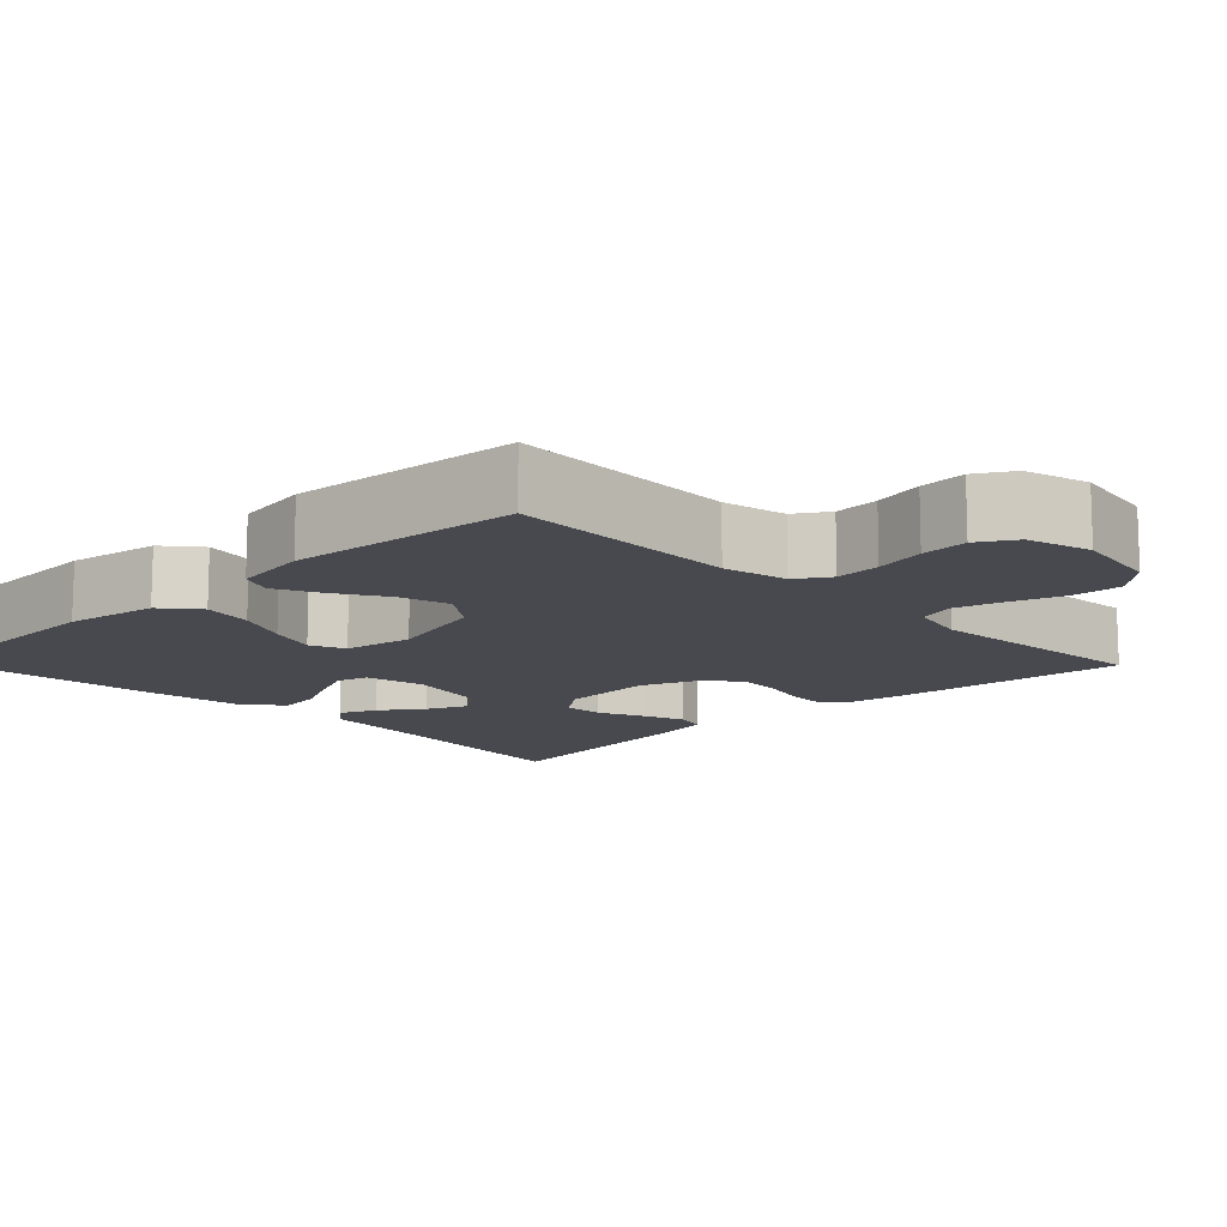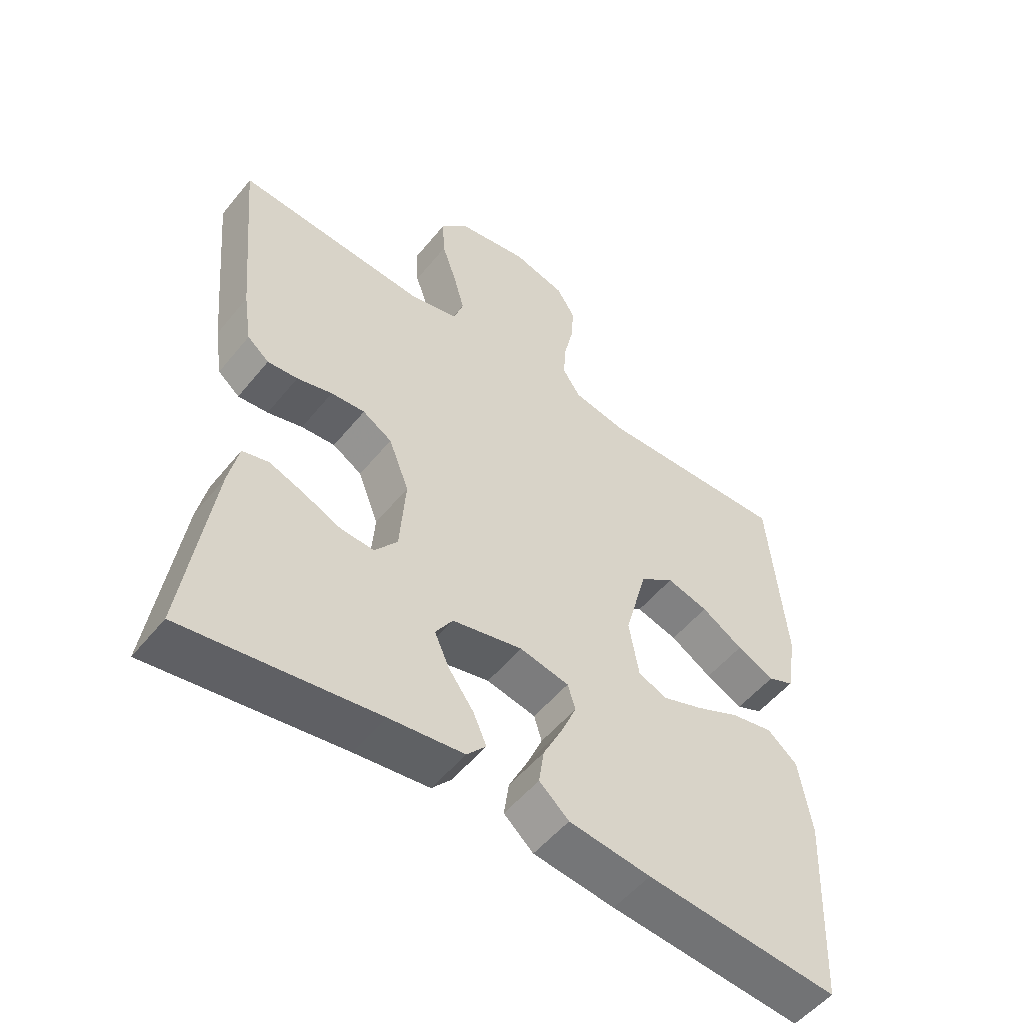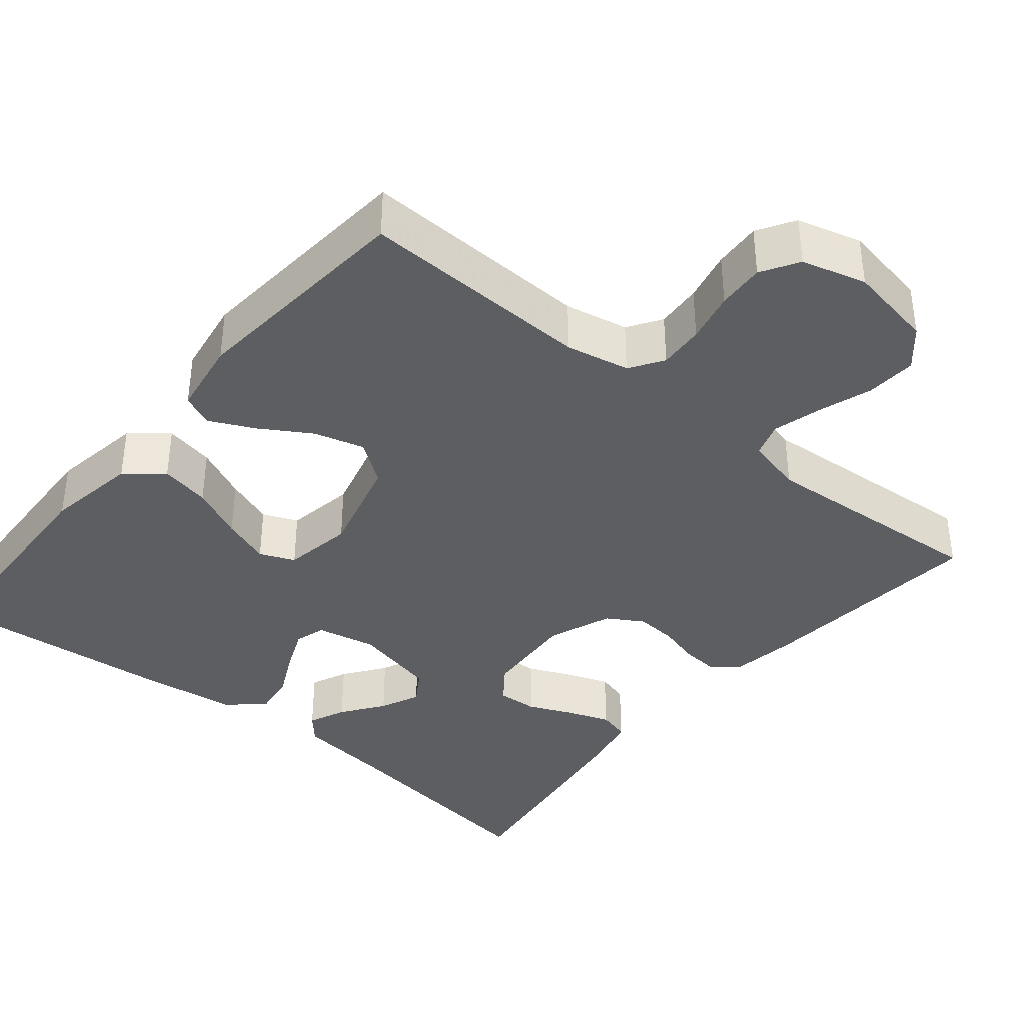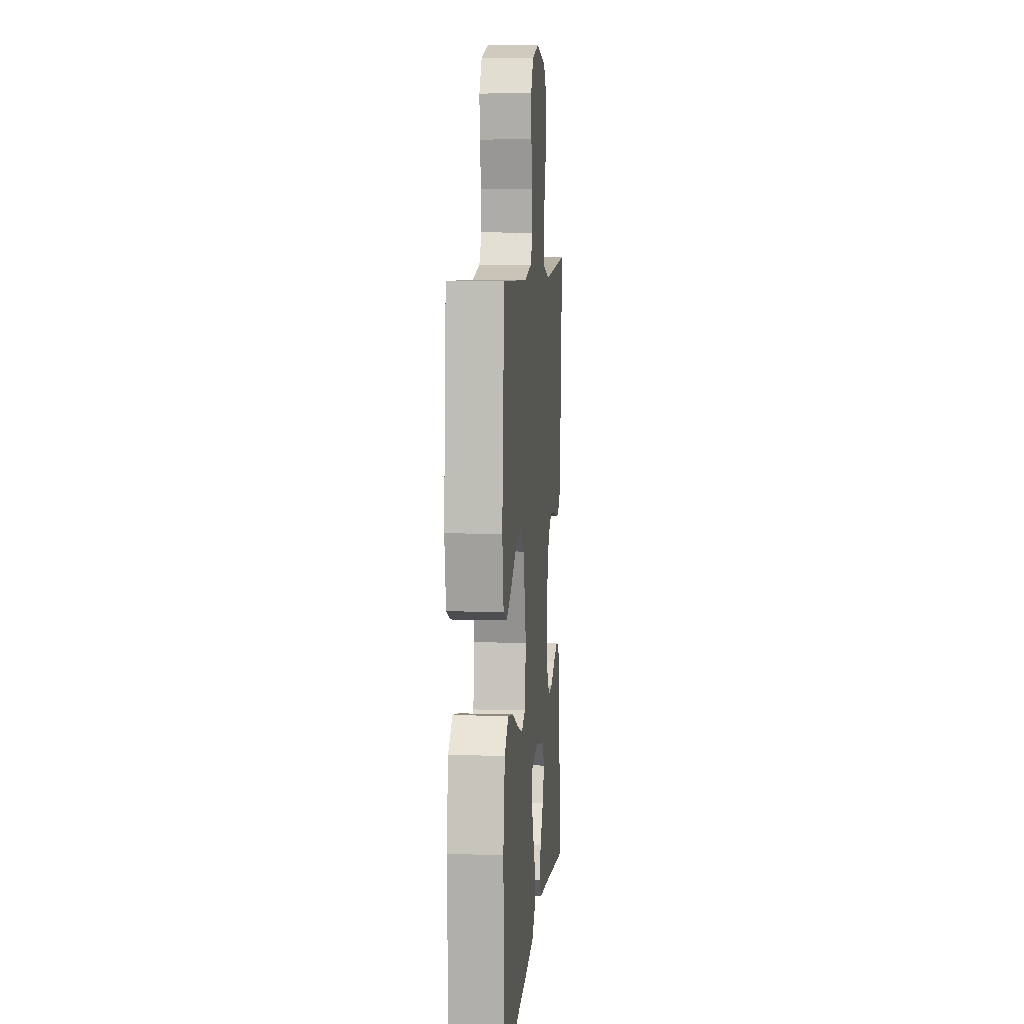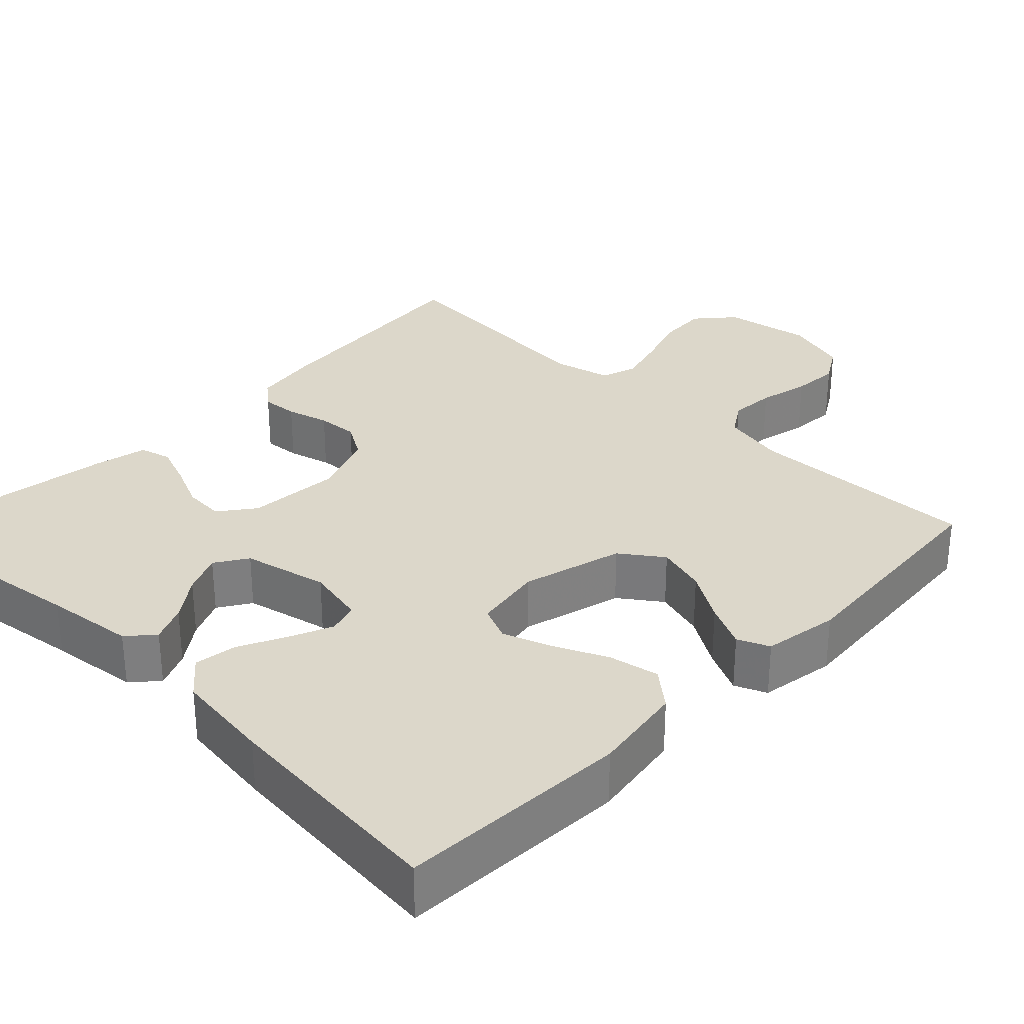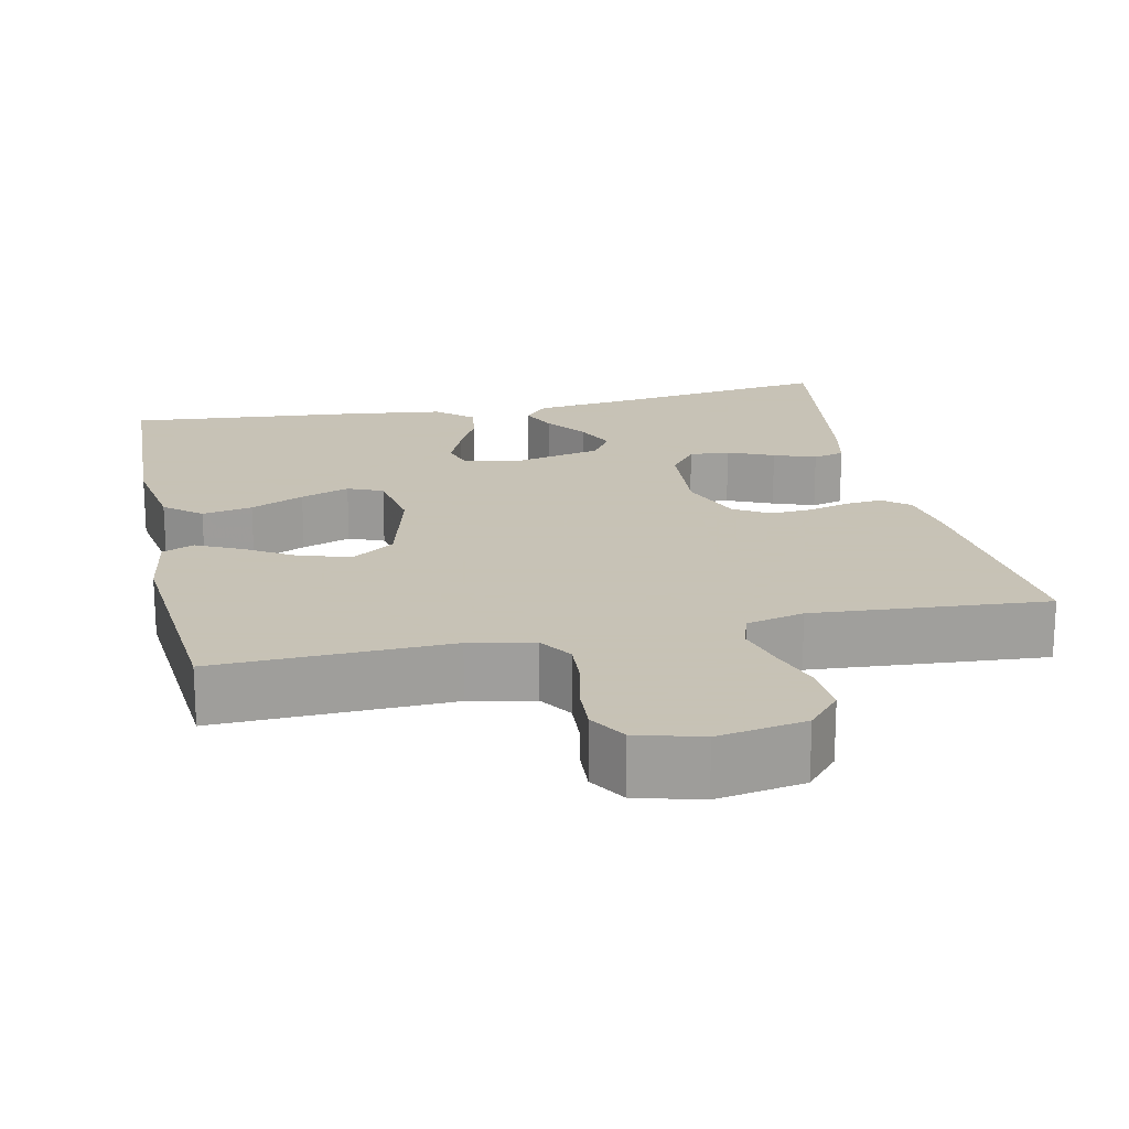
<metadata>
{"format":"obj","ext":"obj","renderer":"f3d","projection":"perspective","resolution":1024,"background":"white","views":[{"elev":-12.6,"azim":-45.9,"up":"+Y"},{"elev":-53.1,"azim":141.9,"up":"+Z"},{"elev":-38.0,"azim":-39.6,"up":"+Y"},{"elev":8.1,"azim":-84.8,"up":"+Z"},{"elev":30.8,"azim":-135.8,"up":"+Y"},{"elev":19.1,"azim":-12.1,"up":"+Y"}]}
</metadata>
<code>
v -0.5 0.07 0.5
v -0.2 0.07 0.49
v -0.117 0.07 0.507
v -0.089 0.07 0.55
v -0.093 0.07 0.609
v -0.108 0.07 0.675
v -0.112 0.07 0.736
v -0.083 0.07 0.784
v 0 0.07 0.807
v 0.113 0.07 0.787
v 0.155 0.07 0.739
v 0.151 0.07 0.674
v 0.128 0.07 0.605
v 0.111 0.07 0.542
v 0.126 0.07 0.496
v 0.2 0.07 0.478
v 0.5 0.07 0.5
v 0.472 0.07 0.2
v 0.459 0.07 0.116
v 0.425 0.07 0.088
v 0.378 0.07 0.092
v 0.323 0.07 0.107
v 0.27 0.07 0.111
v 0.224 0.07 0.083
v 0.192 0.07 0
v 0.201 0.07 -0.122
v 0.236 0.07 -0.168
v 0.288 0.07 -0.165
v 0.347 0.07 -0.139
v 0.401 0.07 -0.119
v 0.442 0.07 -0.13
v 0.457 0.07 -0.2
v 0.5 0.07 -0.5
v 0.2 0.07 -0.457
v 0.084 0.07 -0.443
v 0.054 0.07 -0.409
v 0.075 0.07 -0.361
v 0.114 0.07 -0.307
v 0.137 0.07 -0.255
v 0.11 0.07 -0.213
v 0 0.07 -0.188
v -0.077 0.07 -0.204
v -0.089 0.07 -0.244
v -0.065 0.07 -0.3
v -0.035 0.07 -0.361
v -0.027 0.07 -0.416
v -0.073 0.07 -0.457
v -0.2 0.07 -0.473
v -0.5 0.07 -0.5
v -0.514 0.07 -0.2
v -0.495 0.07 -0.08
v -0.448 0.07 -0.041
v -0.383 0.07 -0.054
v -0.314 0.07 -0.086
v -0.251 0.07 -0.109
v -0.206 0.07 -0.09
v -0.191 0.07 0
v -0.226 0.07 0.131
v -0.28 0.07 0.17
v -0.345 0.07 0.152
v -0.41 0.07 0.112
v -0.468 0.07 0.084
v -0.509 0.07 0.102
v -0.525 0.07 0.2
v -0.5 0 0.5
v -0.2 0 0.49
v -0.117 0 0.507
v -0.089 0 0.55
v -0.093 0 0.609
v -0.108 0 0.675
v -0.112 0 0.736
v -0.083 0 0.784
v 0 0 0.807
v 0.113 0 0.787
v 0.155 0 0.739
v 0.151 0 0.674
v 0.128 0 0.605
v 0.111 0 0.542
v 0.126 0 0.496
v 0.2 0 0.478
v 0.5 0 0.5
v 0.472 0 0.2
v 0.459 0 0.116
v 0.425 0 0.088
v 0.378 0 0.092
v 0.323 0 0.107
v 0.27 0 0.111
v 0.224 0 0.083
v 0.192 0 0
v 0.201 0 -0.122
v 0.236 0 -0.168
v 0.288 0 -0.165
v 0.347 0 -0.139
v 0.401 0 -0.119
v 0.442 0 -0.13
v 0.457 0 -0.2
v 0.5 0 -0.5
v 0.2 0 -0.457
v 0.084 0 -0.443
v 0.054 0 -0.409
v 0.075 0 -0.361
v 0.114 0 -0.307
v 0.137 0 -0.255
v 0.11 0 -0.213
v 0 0 -0.188
v -0.077 0 -0.204
v -0.089 0 -0.244
v -0.065 0 -0.3
v -0.035 0 -0.361
v -0.027 0 -0.416
v -0.073 0 -0.457
v -0.2 0 -0.473
v -0.5 0 -0.5
v -0.514 0 -0.2
v -0.495 0 -0.08
v -0.448 0 -0.041
v -0.383 0 -0.054
v -0.314 0 -0.086
v -0.251 0 -0.109
v -0.206 0 -0.09
v -0.191 0 0
v -0.226 0 0.131
v -0.28 0 0.17
v -0.345 0 0.152
v -0.41 0 0.112
v -0.468 0 0.084
v -0.509 0 0.102
v -0.525 0 0.2
f 64 1 2
f 63 64 2
f 62 63 2
f 61 62 2
f 60 61 2
f 59 60 2 3
f 58 59 3 4
f 57 58 4
f 56 57 4
f 52 53 54
f 51 52 54
f 50 51 54
f 49 50 54
f 48 49 54
f 47 48 54
f 46 47 54
f 45 46 54
f 44 45 54
f 43 44 54 55
f 42 43 55 56
f 36 37 38
f 35 36 38
f 34 35 38
f 34 38 39
f 33 34 39
f 32 33 39
f 31 32 39
f 30 31 39
f 29 30 39
f 28 29 39
f 27 28 39 40
f 20 21 22
f 19 20 22
f 18 19 22
f 17 18 22
f 16 17 22
f 15 16 22 23
f 11 12 13
f 10 11 13
f 9 10 13
f 8 9 13
f 7 8 13
f 6 7 13
f 5 6 13
f 4 5 13 14
f 4 14 15
f 56 4 15
f 42 56 15
f 41 42 15
f 15 23 24
f 15 24 25
f 41 15 25 26
f 26 27 40 41
f 66 65 128
f 66 128 127
f 66 127 126
f 66 126 125
f 66 125 124
f 67 66 124 123
f 68 67 123 122
f 68 122 121
f 68 121 120
f 118 117 116
f 118 116 115
f 118 115 114
f 118 114 113
f 118 113 112
f 118 112 111
f 118 111 110
f 118 110 109
f 118 109 108
f 119 118 108 107
f 120 119 107 106
f 102 101 100
f 102 100 99
f 102 99 98
f 103 102 98
f 103 98 97
f 103 97 96
f 103 96 95
f 103 95 94
f 103 94 93
f 103 93 92
f 104 103 92 91
f 86 85 84
f 86 84 83
f 86 83 82
f 86 82 81
f 86 81 80
f 87 86 80 79
f 77 76 75
f 77 75 74
f 77 74 73
f 77 73 72
f 77 72 71
f 77 71 70
f 77 70 69
f 78 77 69 68
f 79 78 68
f 79 68 120
f 79 120 106
f 79 106 105
f 88 87 79
f 89 88 79
f 90 89 79 105
f 105 104 91 90
f 1 65 66 2
f 2 66 67 3
f 3 67 68 4
f 4 68 69 5
f 5 69 70 6
f 6 70 71 7
f 7 71 72 8
f 8 72 73 9
f 9 73 74 10
f 10 74 75 11
f 11 75 76 12
f 12 76 77 13
f 13 77 78 14
f 14 78 79 15
f 15 79 80 16
f 16 80 81 17
f 17 81 82 18
f 18 82 83 19
f 19 83 84 20
f 20 84 85 21
f 21 85 86 22
f 22 86 87 23
f 23 87 88 24
f 24 88 89 25
f 25 89 90 26
f 26 90 91 27
f 27 91 92 28
f 28 92 93 29
f 29 93 94 30
f 30 94 95 31
f 31 95 96 32
f 32 96 97 33
f 33 97 98 34
f 34 98 99 35
f 35 99 100 36
f 36 100 101 37
f 37 101 102 38
f 38 102 103 39
f 39 103 104 40
f 40 104 105 41
f 41 105 106 42
f 42 106 107 43
f 43 107 108 44
f 44 108 109 45
f 45 109 110 46
f 46 110 111 47
f 47 111 112 48
f 48 112 113 49
f 49 113 114 50
f 50 114 115 51
f 51 115 116 52
f 52 116 117 53
f 53 117 118 54
f 54 118 119 55
f 55 119 120 56
f 56 120 121 57
f 57 121 122 58
f 58 122 123 59
f 59 123 124 60
f 60 124 125 61
f 61 125 126 62
f 62 126 127 63
f 63 127 128 64
f 64 128 65 1

</code>
